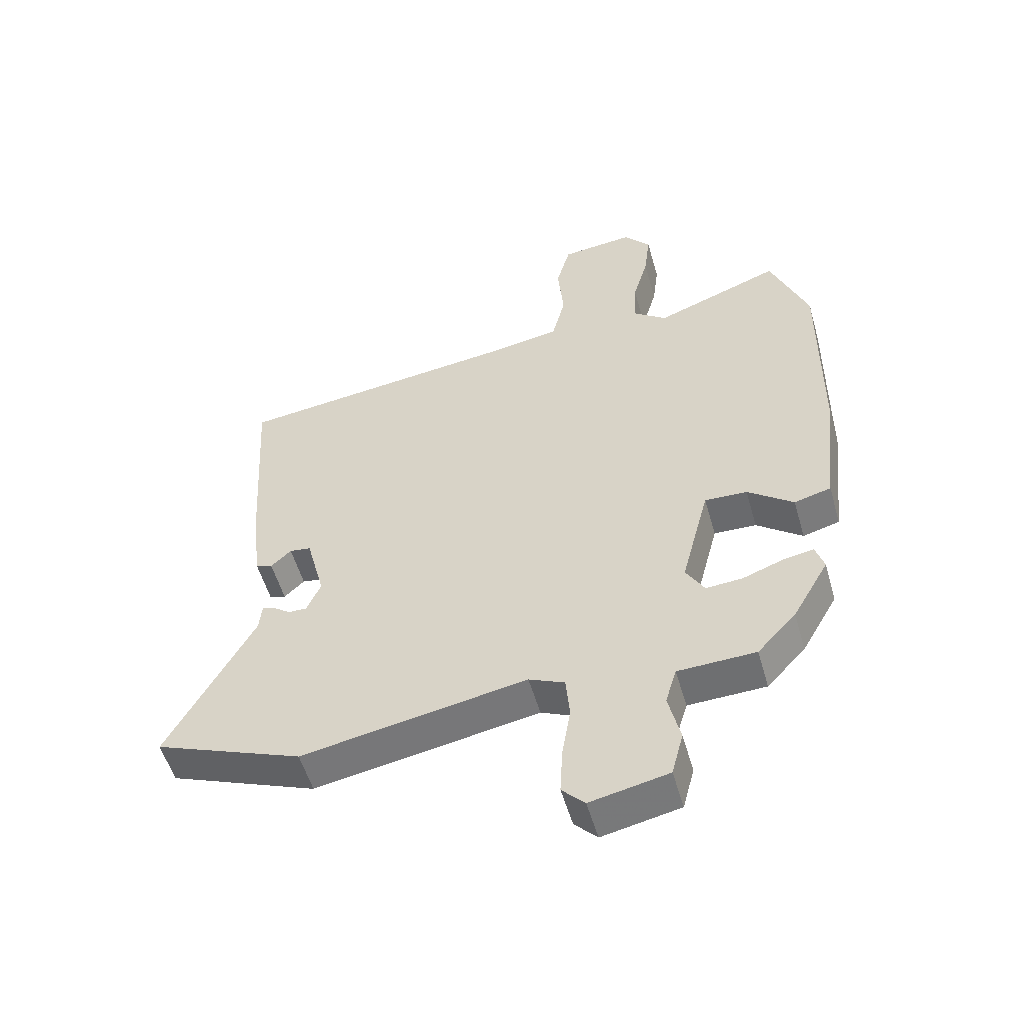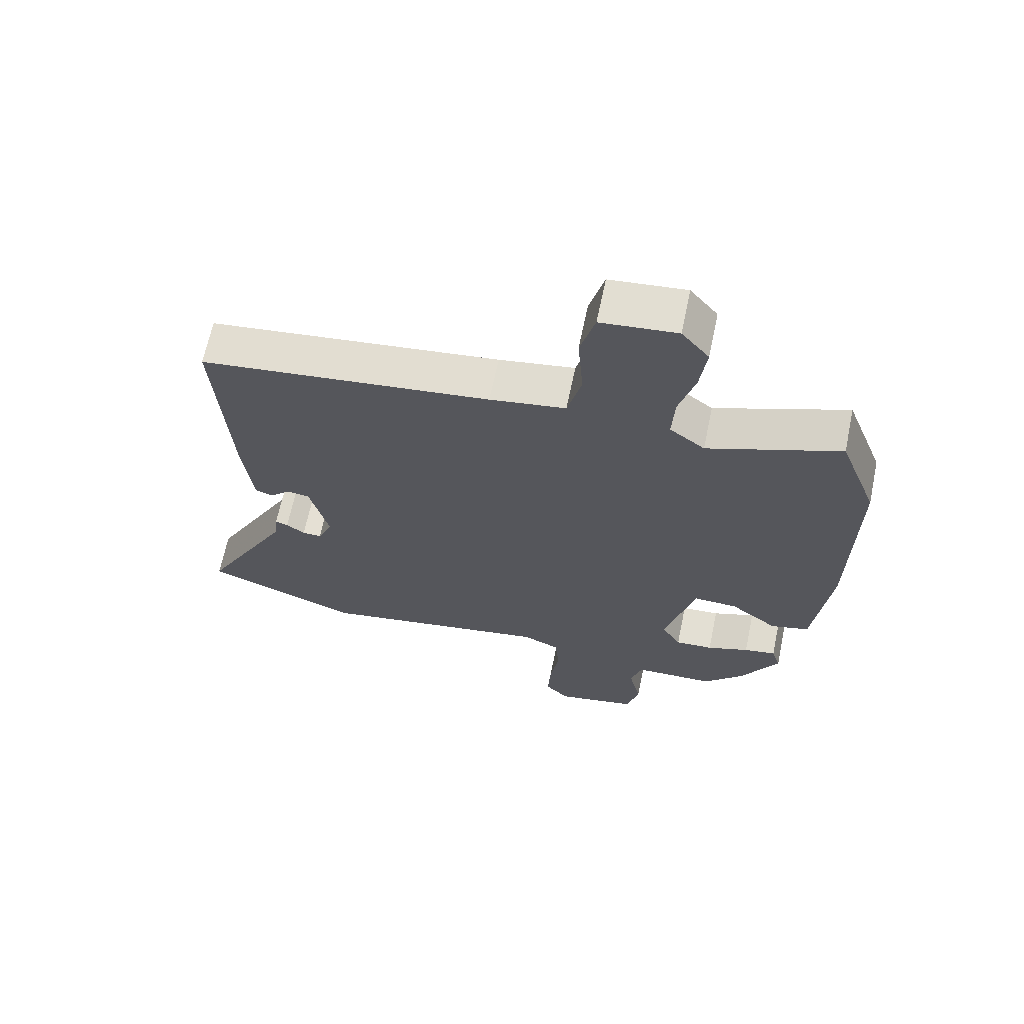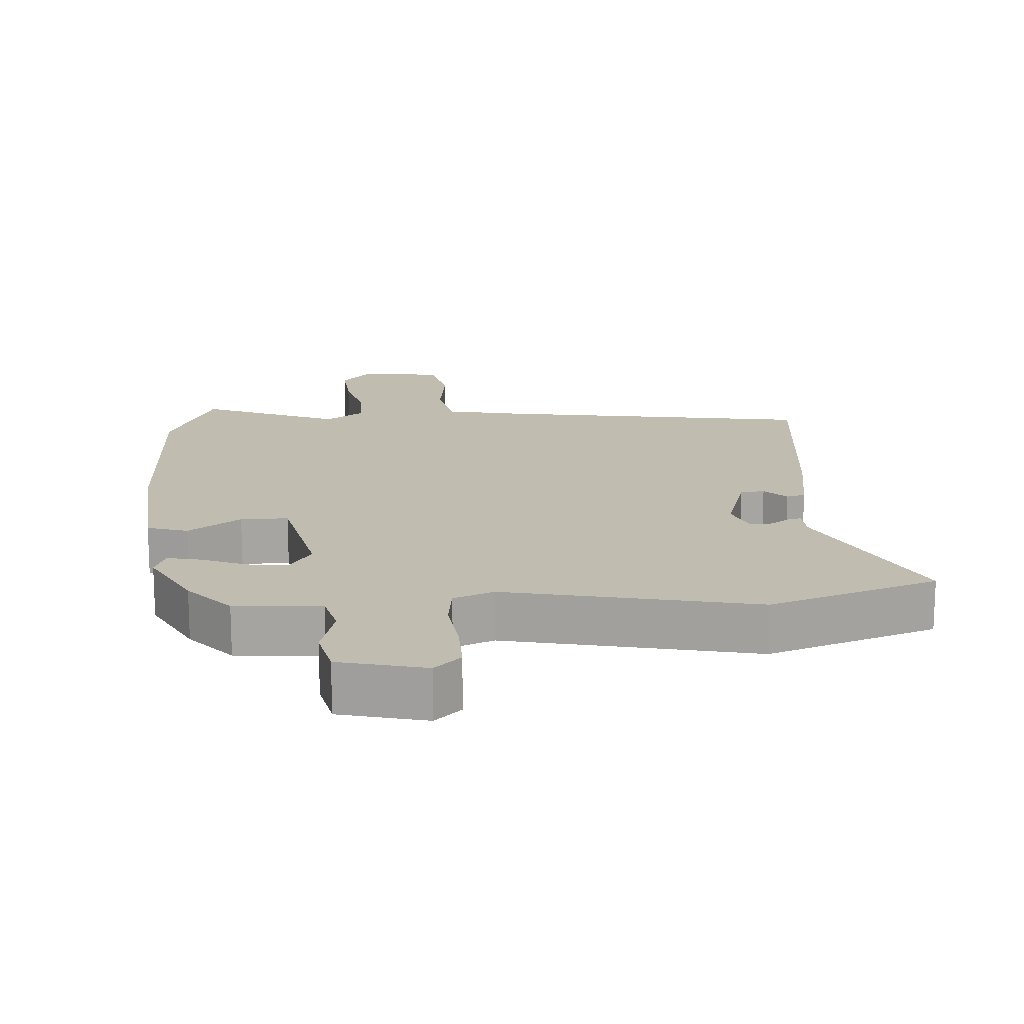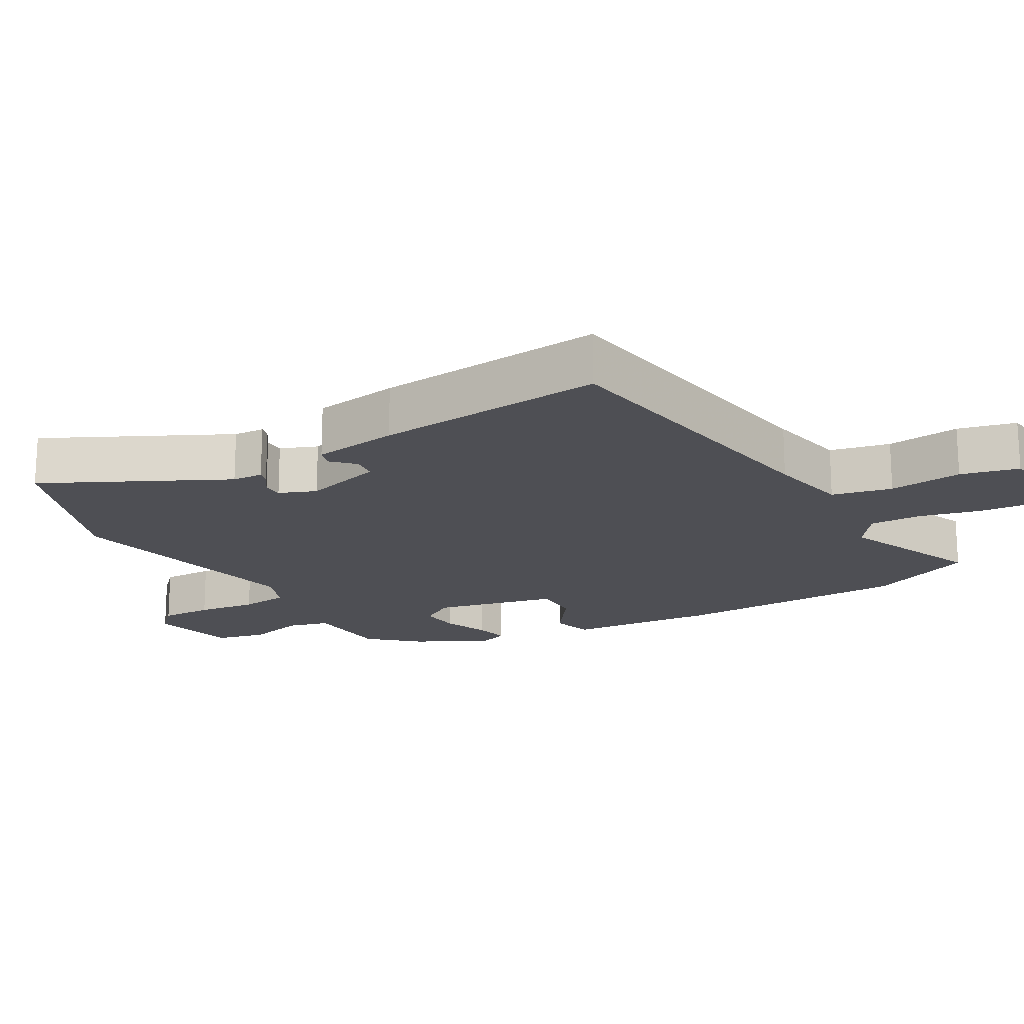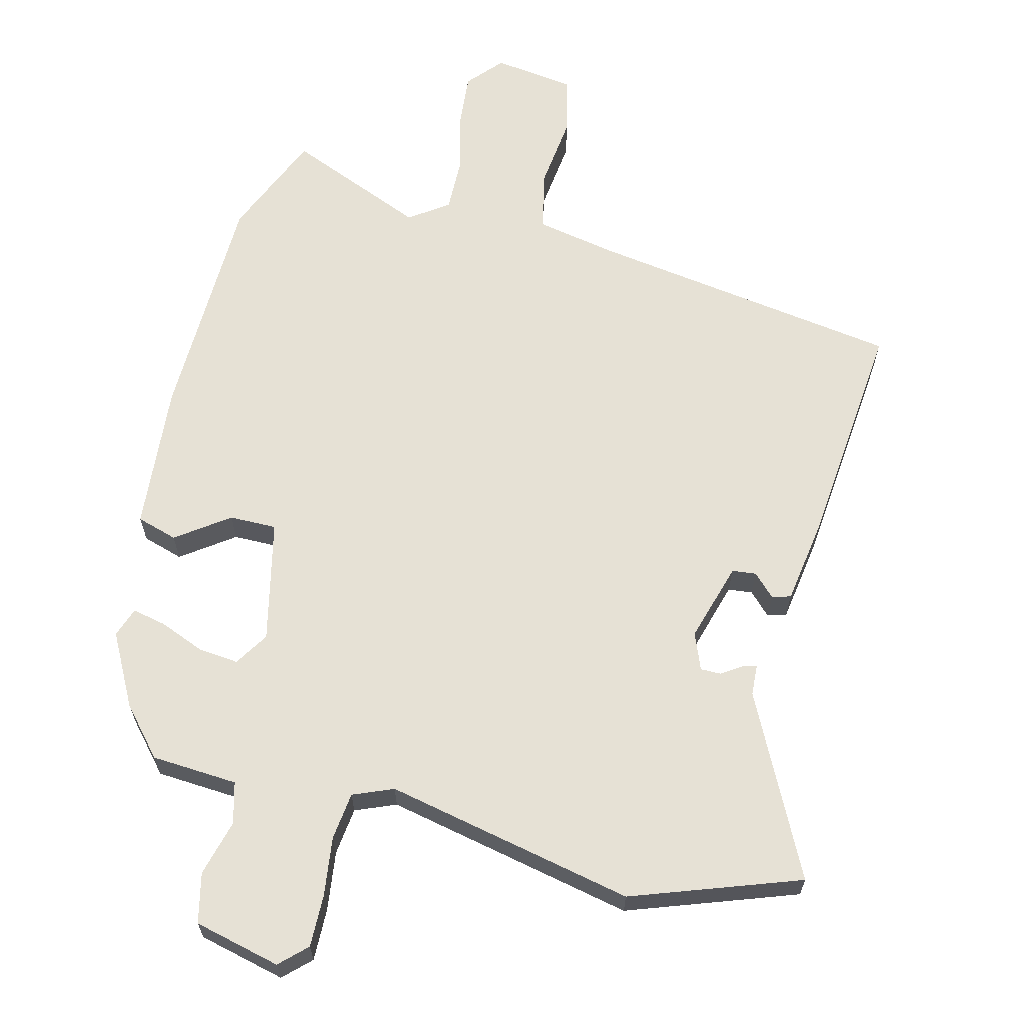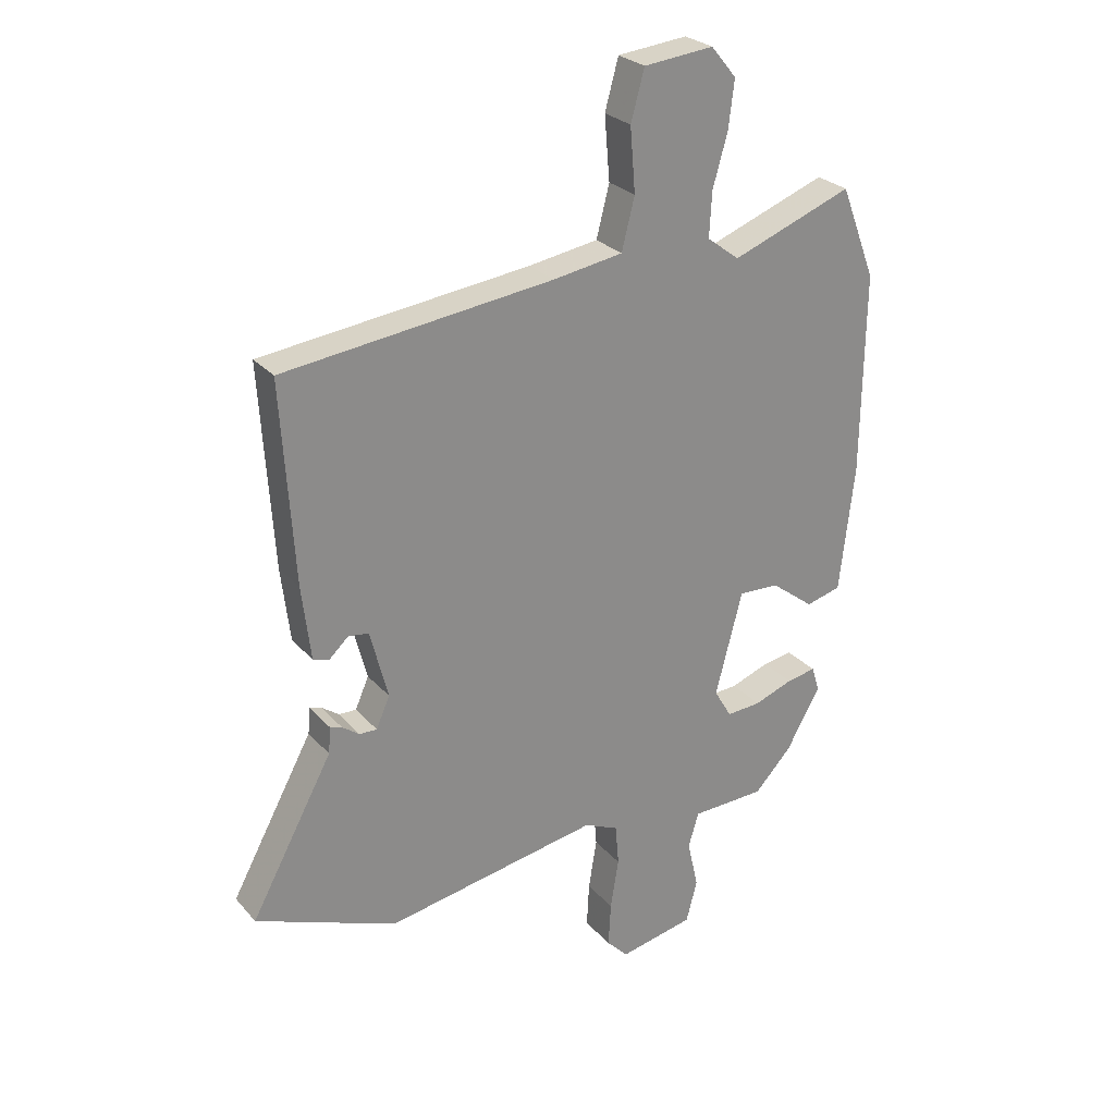
<metadata>
{"format":"obj","ext":"obj","renderer":"f3d","projection":"perspective","resolution":1024,"background":"white","views":[{"elev":-54.0,"azim":15.9,"up":"+Z"},{"elev":65.9,"azim":11.8,"up":"+Z"},{"elev":16.6,"azim":178.5,"up":"+Y"},{"elev":-18.3,"azim":-58.1,"up":"+Y"},{"elev":64.1,"azim":-164.0,"up":"+Y"},{"elev":26.7,"azim":-31.6,"up":"+Z"}]}
</metadata>
<code>
v 0.43 0.07 -0.478
v 0.367 0.07 -0.545
v 0.241 0.07 -0.549
v 0.223 0.07 -0.609
v 0.242 0.07 -0.692
v 0.223 0.07 -0.764
v 0.096 0.07 -0.79
v 0.059 0.07 -0.752
v 0.063 0.07 -0.676
v 0.077 0.07 -0.59
v 0.071 0.07 -0.52
v 0.013 0.07 -0.494
v -0.353 0.07 -0.558
v -0.594 0.07 -0.463
v -0.454 0.07 -0.205
v -0.45 0.07 -0.16
v -0.43 0.07 -0.166
v -0.401 0.07 -0.187
v -0.371 0.07 -0.188
v -0.348 0.07 -0.135
v -0.378 0.07 -0.018
v -0.413 0.07 -0.013
v -0.446 0.07 -0.044
v -0.473 0.07 -0.035
v -0.488 0.07 0.091
v -0.509 0.07 0.429
v -0.051 0.07 0.483
v 0.068 0.07 0.502
v 0.09 0.07 0.589
v 0.081 0.07 0.697
v 0.104 0.07 0.781
v 0.223 0.07 0.793
v 0.266 0.07 0.741
v 0.256 0.07 0.66
v 0.231 0.07 0.572
v 0.227 0.07 0.496
v 0.282 0.07 0.454
v 0.488 0.07 0.531
v 0.548 0.07 0.375
v 0.544 0.07 0.032
v 0.519 0.07 -0.184
v 0.459 0.07 -0.2
v 0.385 0.07 -0.143
v 0.316 0.07 -0.14
v 0.27 0.07 -0.317
v 0.3 0.07 -0.368
v 0.359 0.07 -0.364
v 0.425 0.07 -0.34
v 0.475 0.07 -0.331
v 0.489 0.07 -0.375
v 0.43 0 -0.478
v 0.367 0 -0.545
v 0.241 0 -0.549
v 0.223 0 -0.609
v 0.242 0 -0.692
v 0.223 0 -0.764
v 0.096 0 -0.79
v 0.059 0 -0.752
v 0.063 0 -0.676
v 0.077 0 -0.59
v 0.071 0 -0.52
v 0.013 0 -0.494
v -0.353 0 -0.558
v -0.594 0 -0.463
v -0.454 0 -0.205
v -0.45 0 -0.16
v -0.43 0 -0.166
v -0.401 0 -0.187
v -0.371 0 -0.188
v -0.348 0 -0.135
v -0.378 0 -0.018
v -0.413 0 -0.013
v -0.446 0 -0.044
v -0.473 0 -0.035
v -0.488 0 0.091
v -0.509 0 0.429
v -0.051 0 0.483
v 0.068 0 0.502
v 0.09 0 0.589
v 0.081 0 0.697
v 0.104 0 0.781
v 0.223 0 0.793
v 0.266 0 0.741
v 0.256 0 0.66
v 0.231 0 0.572
v 0.227 0 0.496
v 0.282 0 0.454
v 0.488 0 0.531
v 0.548 0 0.375
v 0.544 0 0.032
v 0.519 0 -0.184
v 0.459 0 -0.2
v 0.385 0 -0.143
v 0.316 0 -0.14
v 0.27 0 -0.317
v 0.3 0 -0.368
v 0.359 0 -0.364
v 0.425 0 -0.34
v 0.475 0 -0.331
v 0.489 0 -0.375
f 1 2 3
f 50 1 3
f 49 50 3
f 48 49 3
f 47 48 3
f 46 47 3
f 45 46 3
f 41 42 43
f 40 41 43
f 39 40 43
f 38 39 43
f 37 38 43
f 36 37 43 44
f 33 34 35
f 32 33 35
f 31 32 35
f 30 31 35
f 29 30 35
f 28 29 35 36
f 36 44 45
f 28 36 45
f 27 28 45
f 25 26 27
f 24 25 27
f 23 24 27
f 22 23 27
f 15 16 17 18
f 15 18 19
f 14 15 19
f 13 14 19
f 12 13 19
f 11 12 19 20
f 8 9 10
f 7 8 10
f 6 7 10
f 5 6 10
f 4 5 10
f 4 10 11
f 11 20 21
f 4 11 21
f 3 4 21
f 21 22 27
f 3 21 27 45
f 53 52 51
f 53 51 100
f 53 100 99
f 53 99 98
f 53 98 97
f 53 97 96
f 53 96 95
f 93 92 91
f 93 91 90
f 93 90 89
f 93 89 88
f 93 88 87
f 94 93 87 86
f 85 84 83
f 85 83 82
f 85 82 81
f 85 81 80
f 85 80 79
f 86 85 79 78
f 95 94 86
f 95 86 78
f 95 78 77
f 77 76 75
f 77 75 74
f 77 74 73
f 77 73 72
f 68 67 66 65
f 69 68 65
f 69 65 64
f 69 64 63
f 69 63 62
f 70 69 62 61
f 60 59 58
f 60 58 57
f 60 57 56
f 60 56 55
f 60 55 54
f 61 60 54
f 71 70 61
f 71 61 54
f 71 54 53
f 77 72 71
f 95 77 71 53
f 1 51 52 2
f 2 52 53 3
f 3 53 54 4
f 4 54 55 5
f 5 55 56 6
f 6 56 57 7
f 7 57 58 8
f 8 58 59 9
f 9 59 60 10
f 10 60 61 11
f 11 61 62 12
f 12 62 63 13
f 13 63 64 14
f 14 64 65 15
f 15 65 66 16
f 16 66 67 17
f 17 67 68 18
f 18 68 69 19
f 19 69 70 20
f 20 70 71 21
f 21 71 72 22
f 22 72 73 23
f 23 73 74 24
f 24 74 75 25
f 25 75 76 26
f 26 76 77 27
f 27 77 78 28
f 28 78 79 29
f 29 79 80 30
f 30 80 81 31
f 31 81 82 32
f 32 82 83 33
f 33 83 84 34
f 34 84 85 35
f 35 85 86 36
f 36 86 87 37
f 37 87 88 38
f 38 88 89 39
f 39 89 90 40
f 40 90 91 41
f 41 91 92 42
f 42 92 93 43
f 43 93 94 44
f 44 94 95 45
f 45 95 96 46
f 46 96 97 47
f 47 97 98 48
f 48 98 99 49
f 49 99 100 50
f 50 100 51 1

</code>
